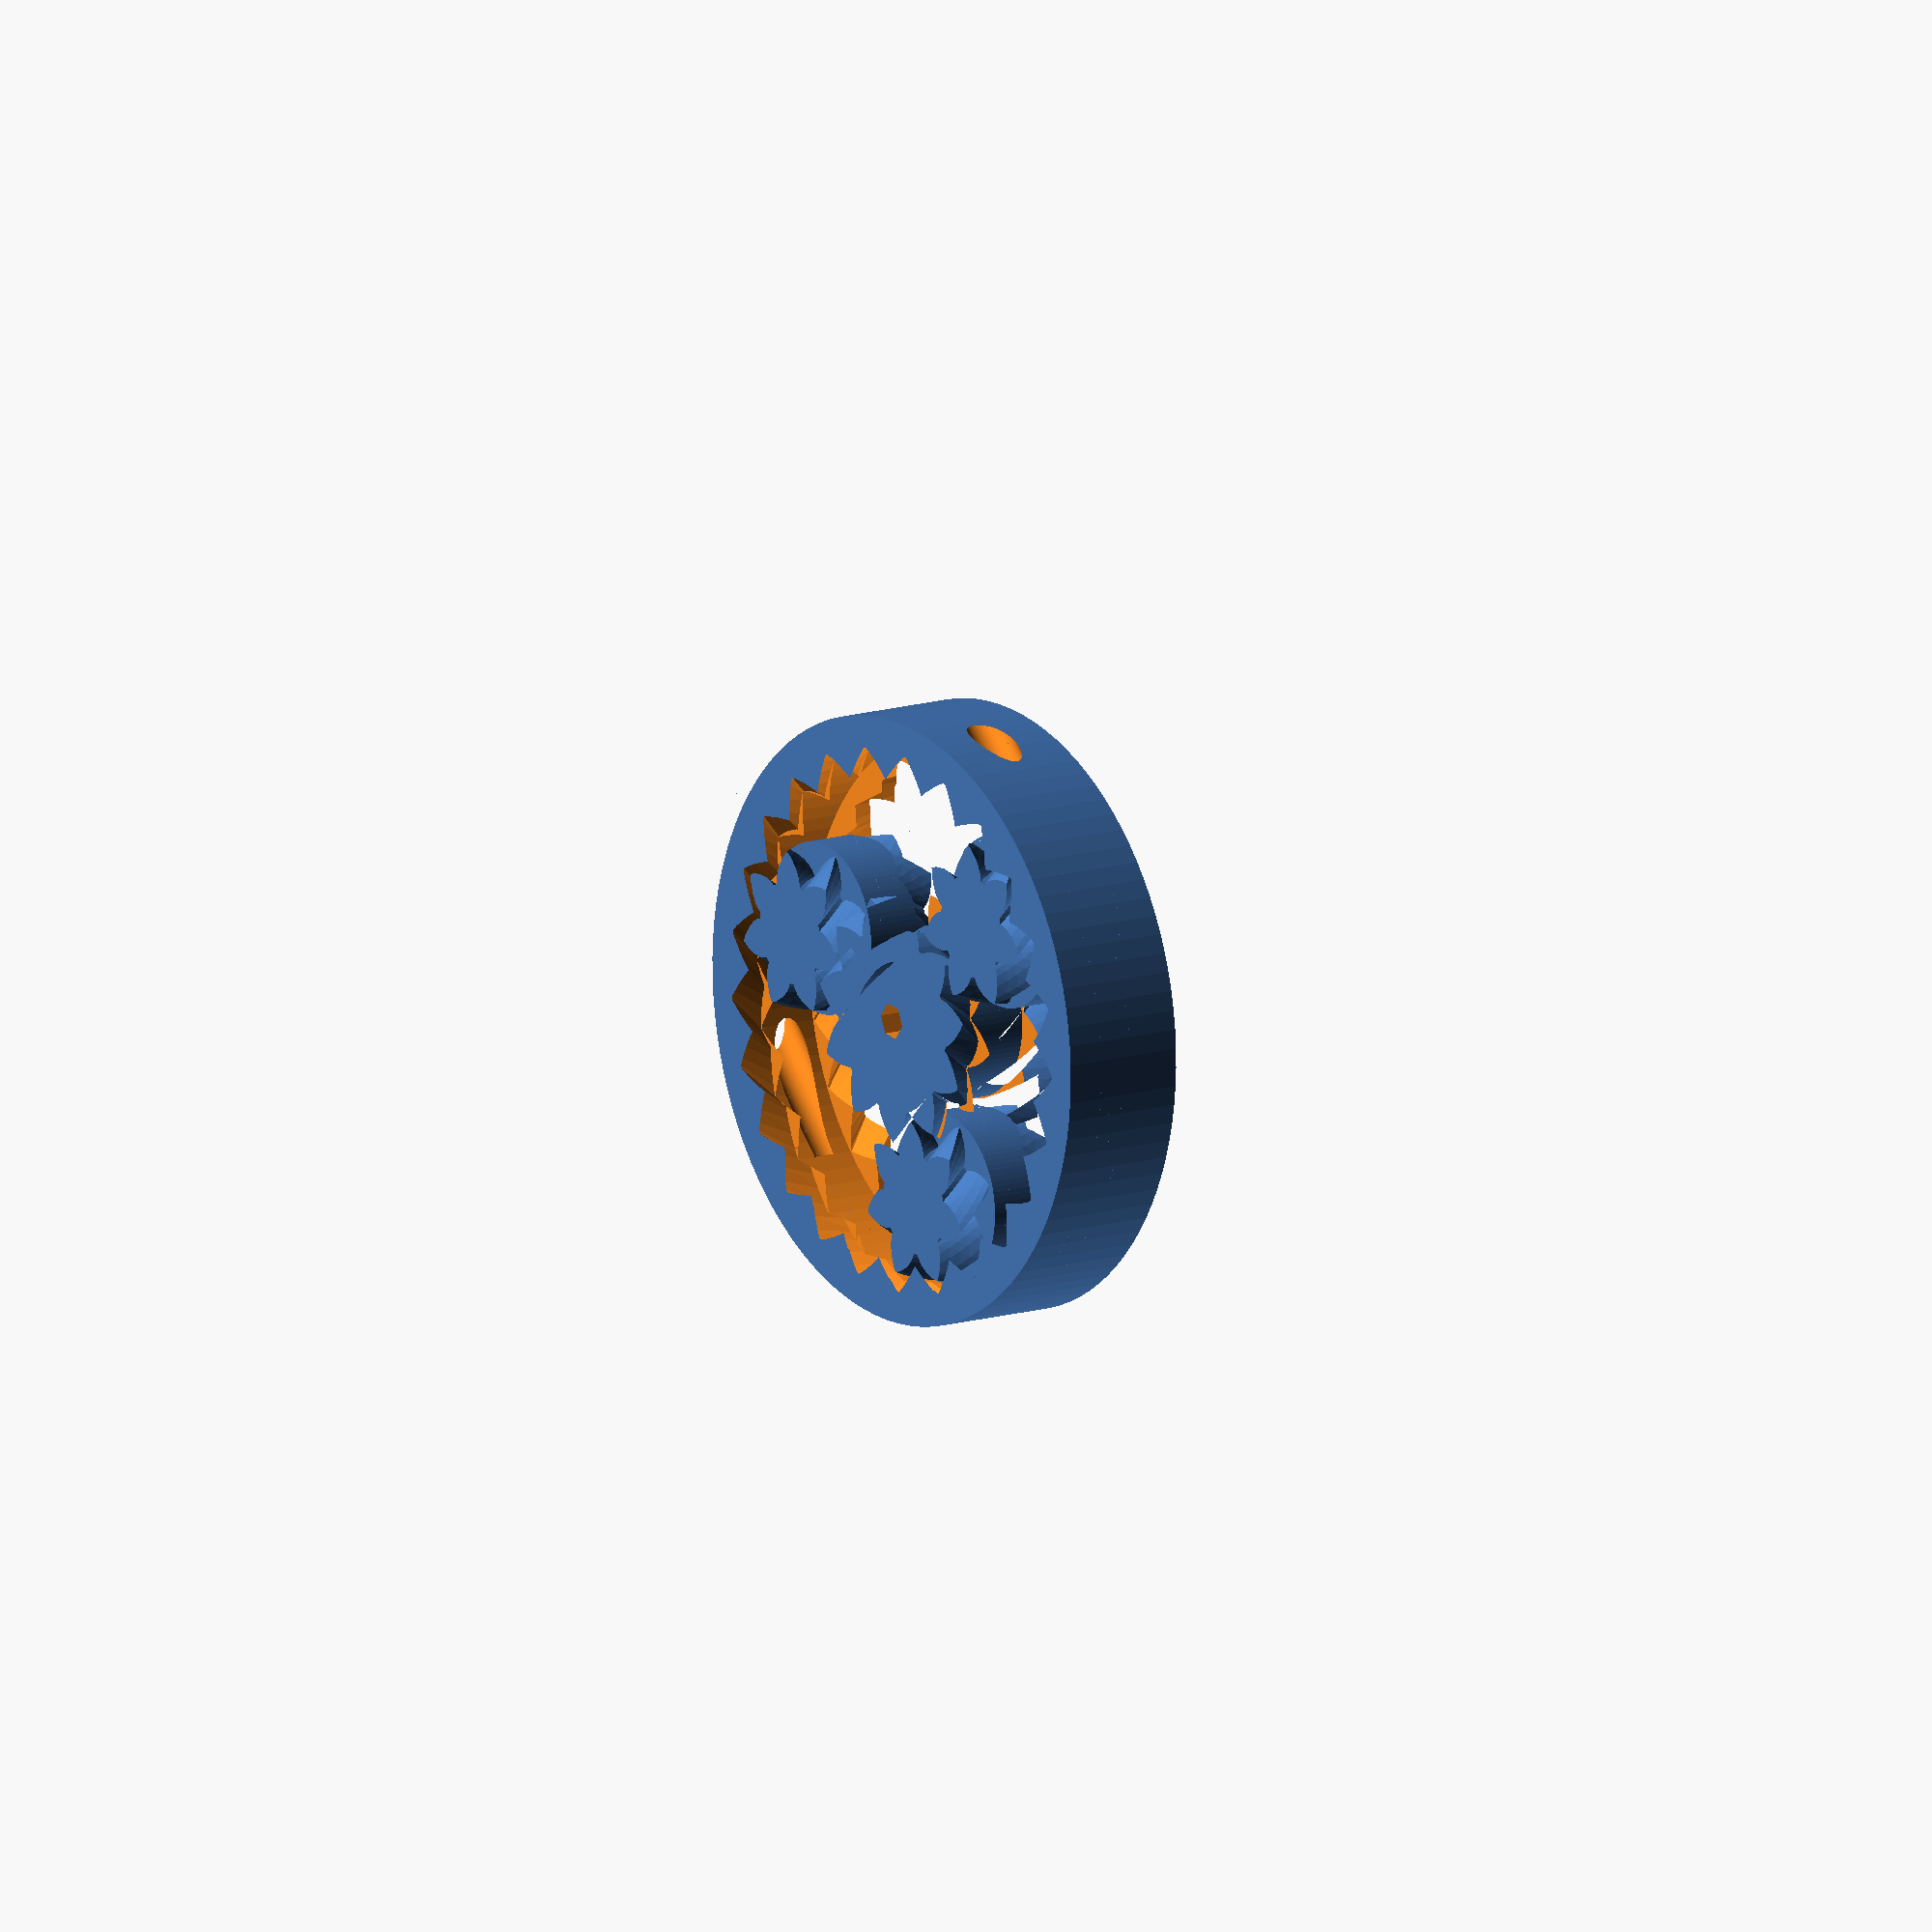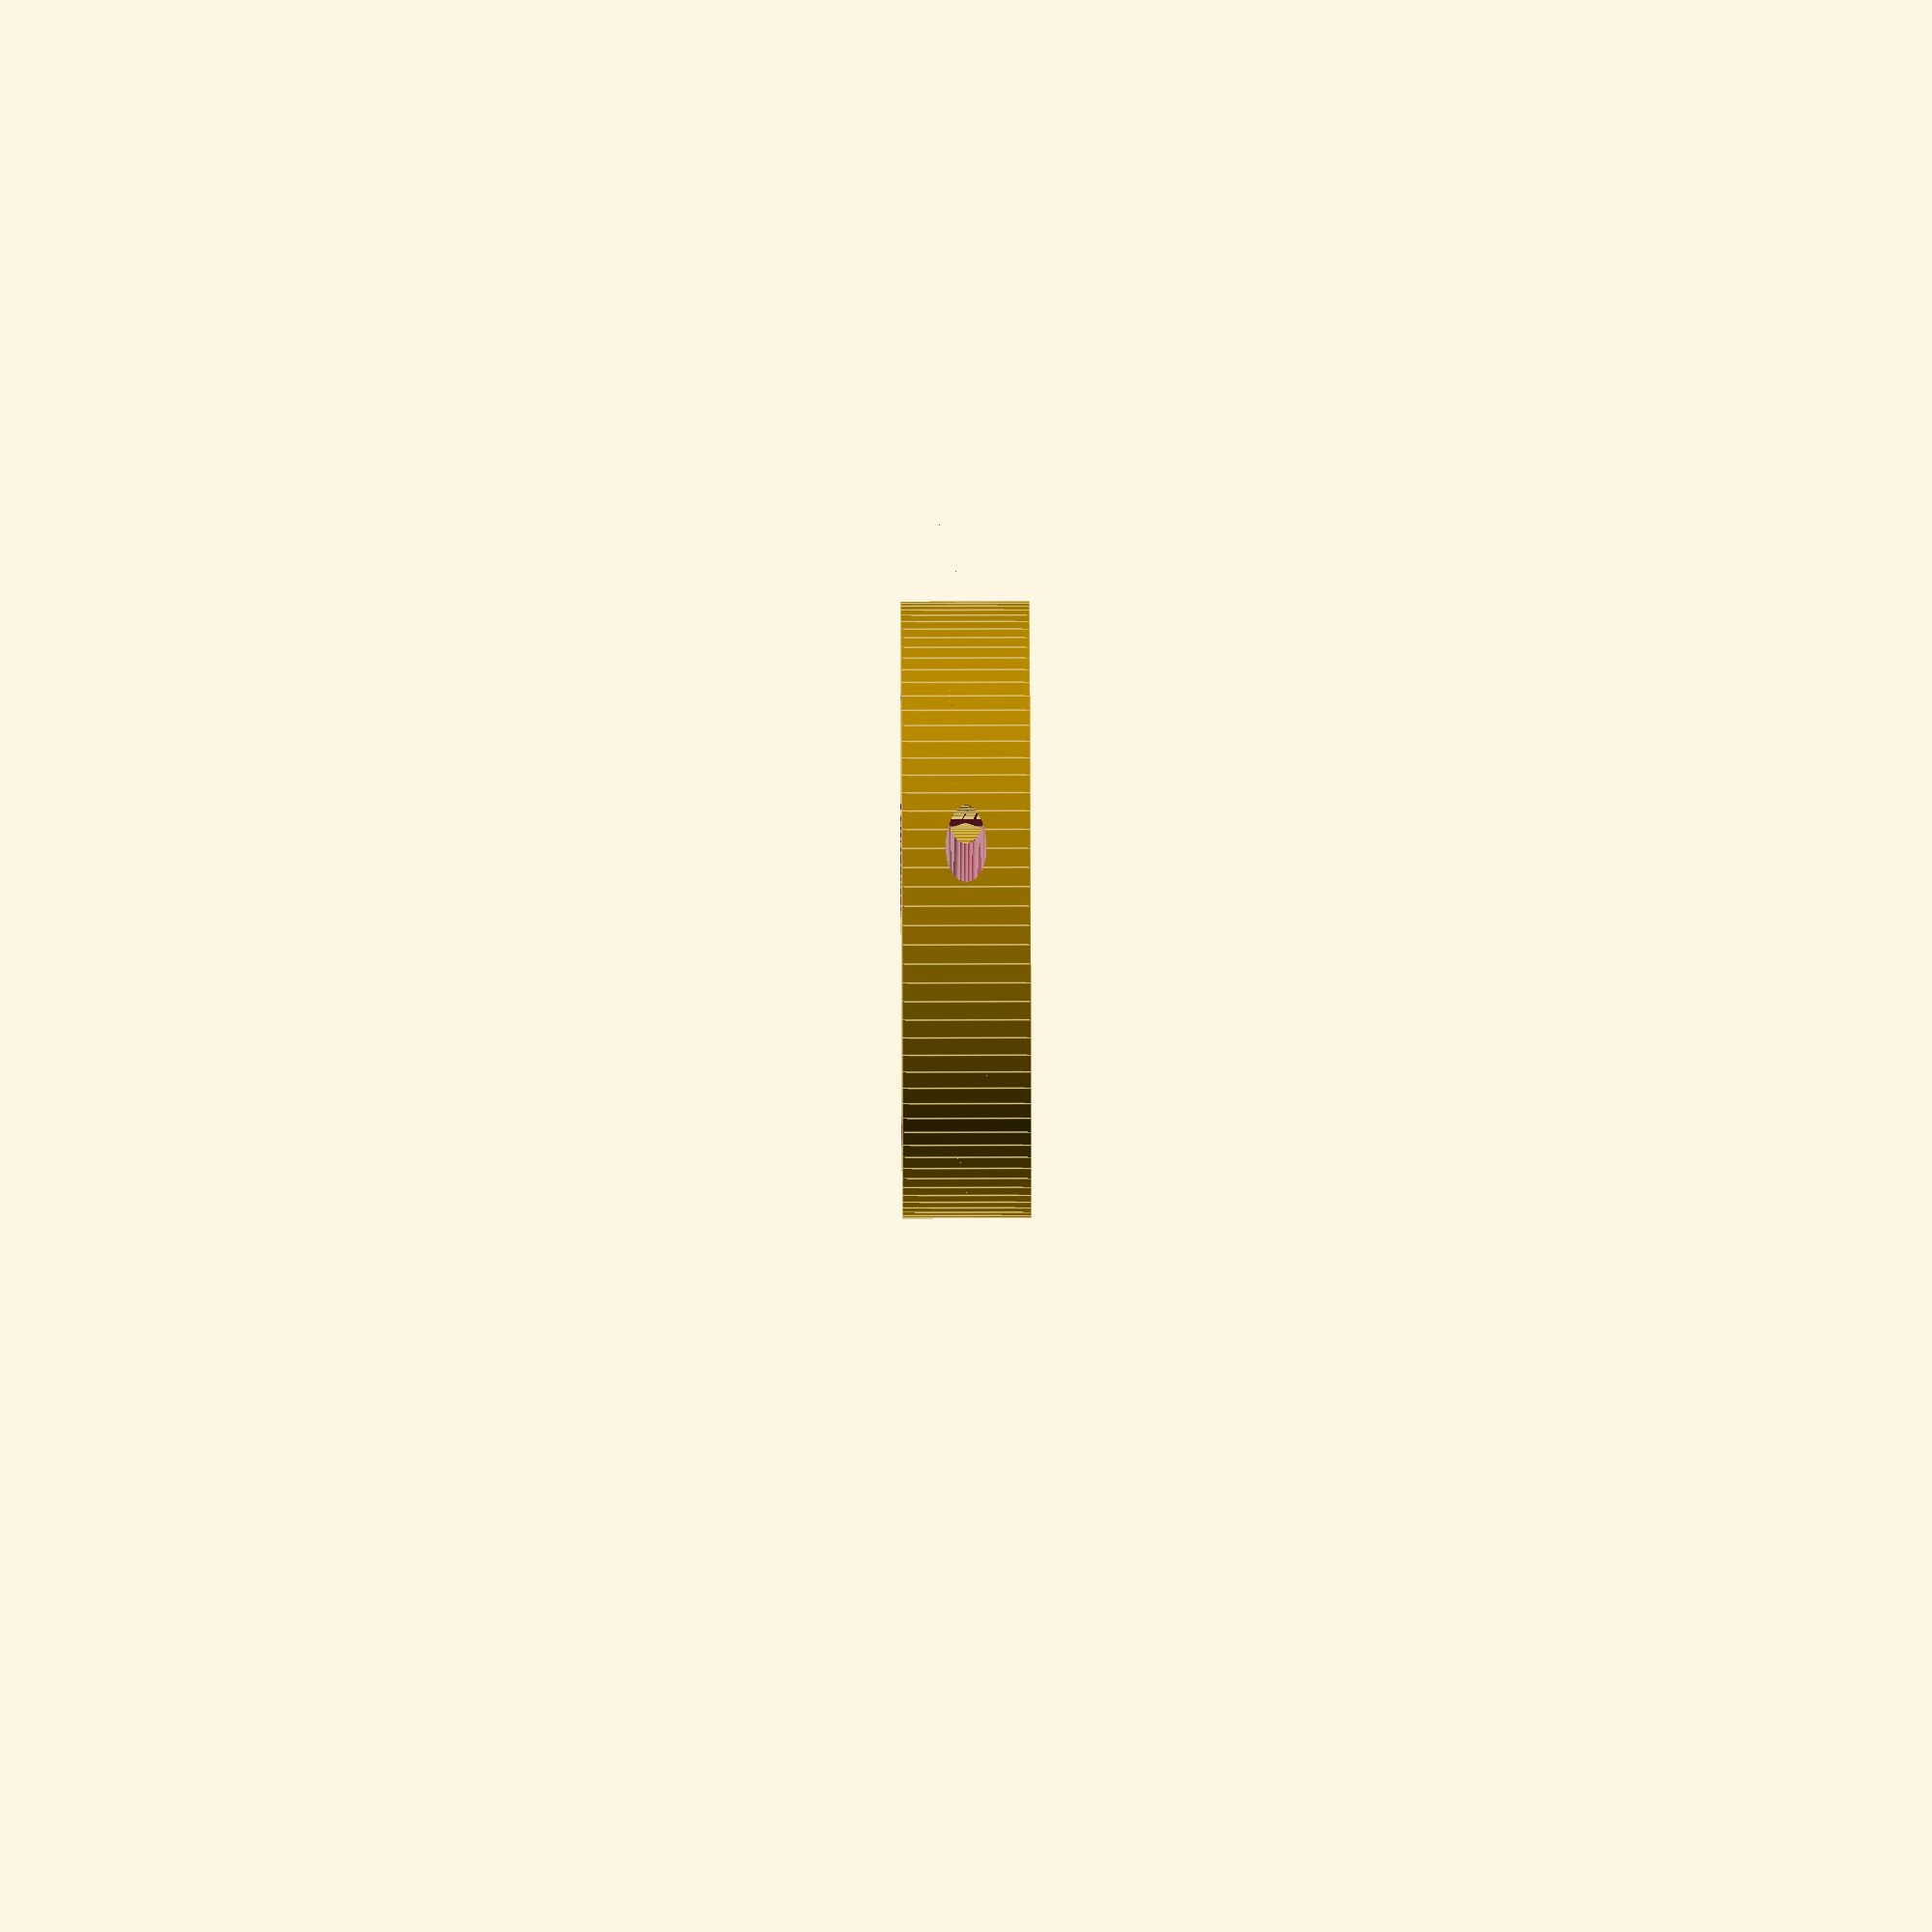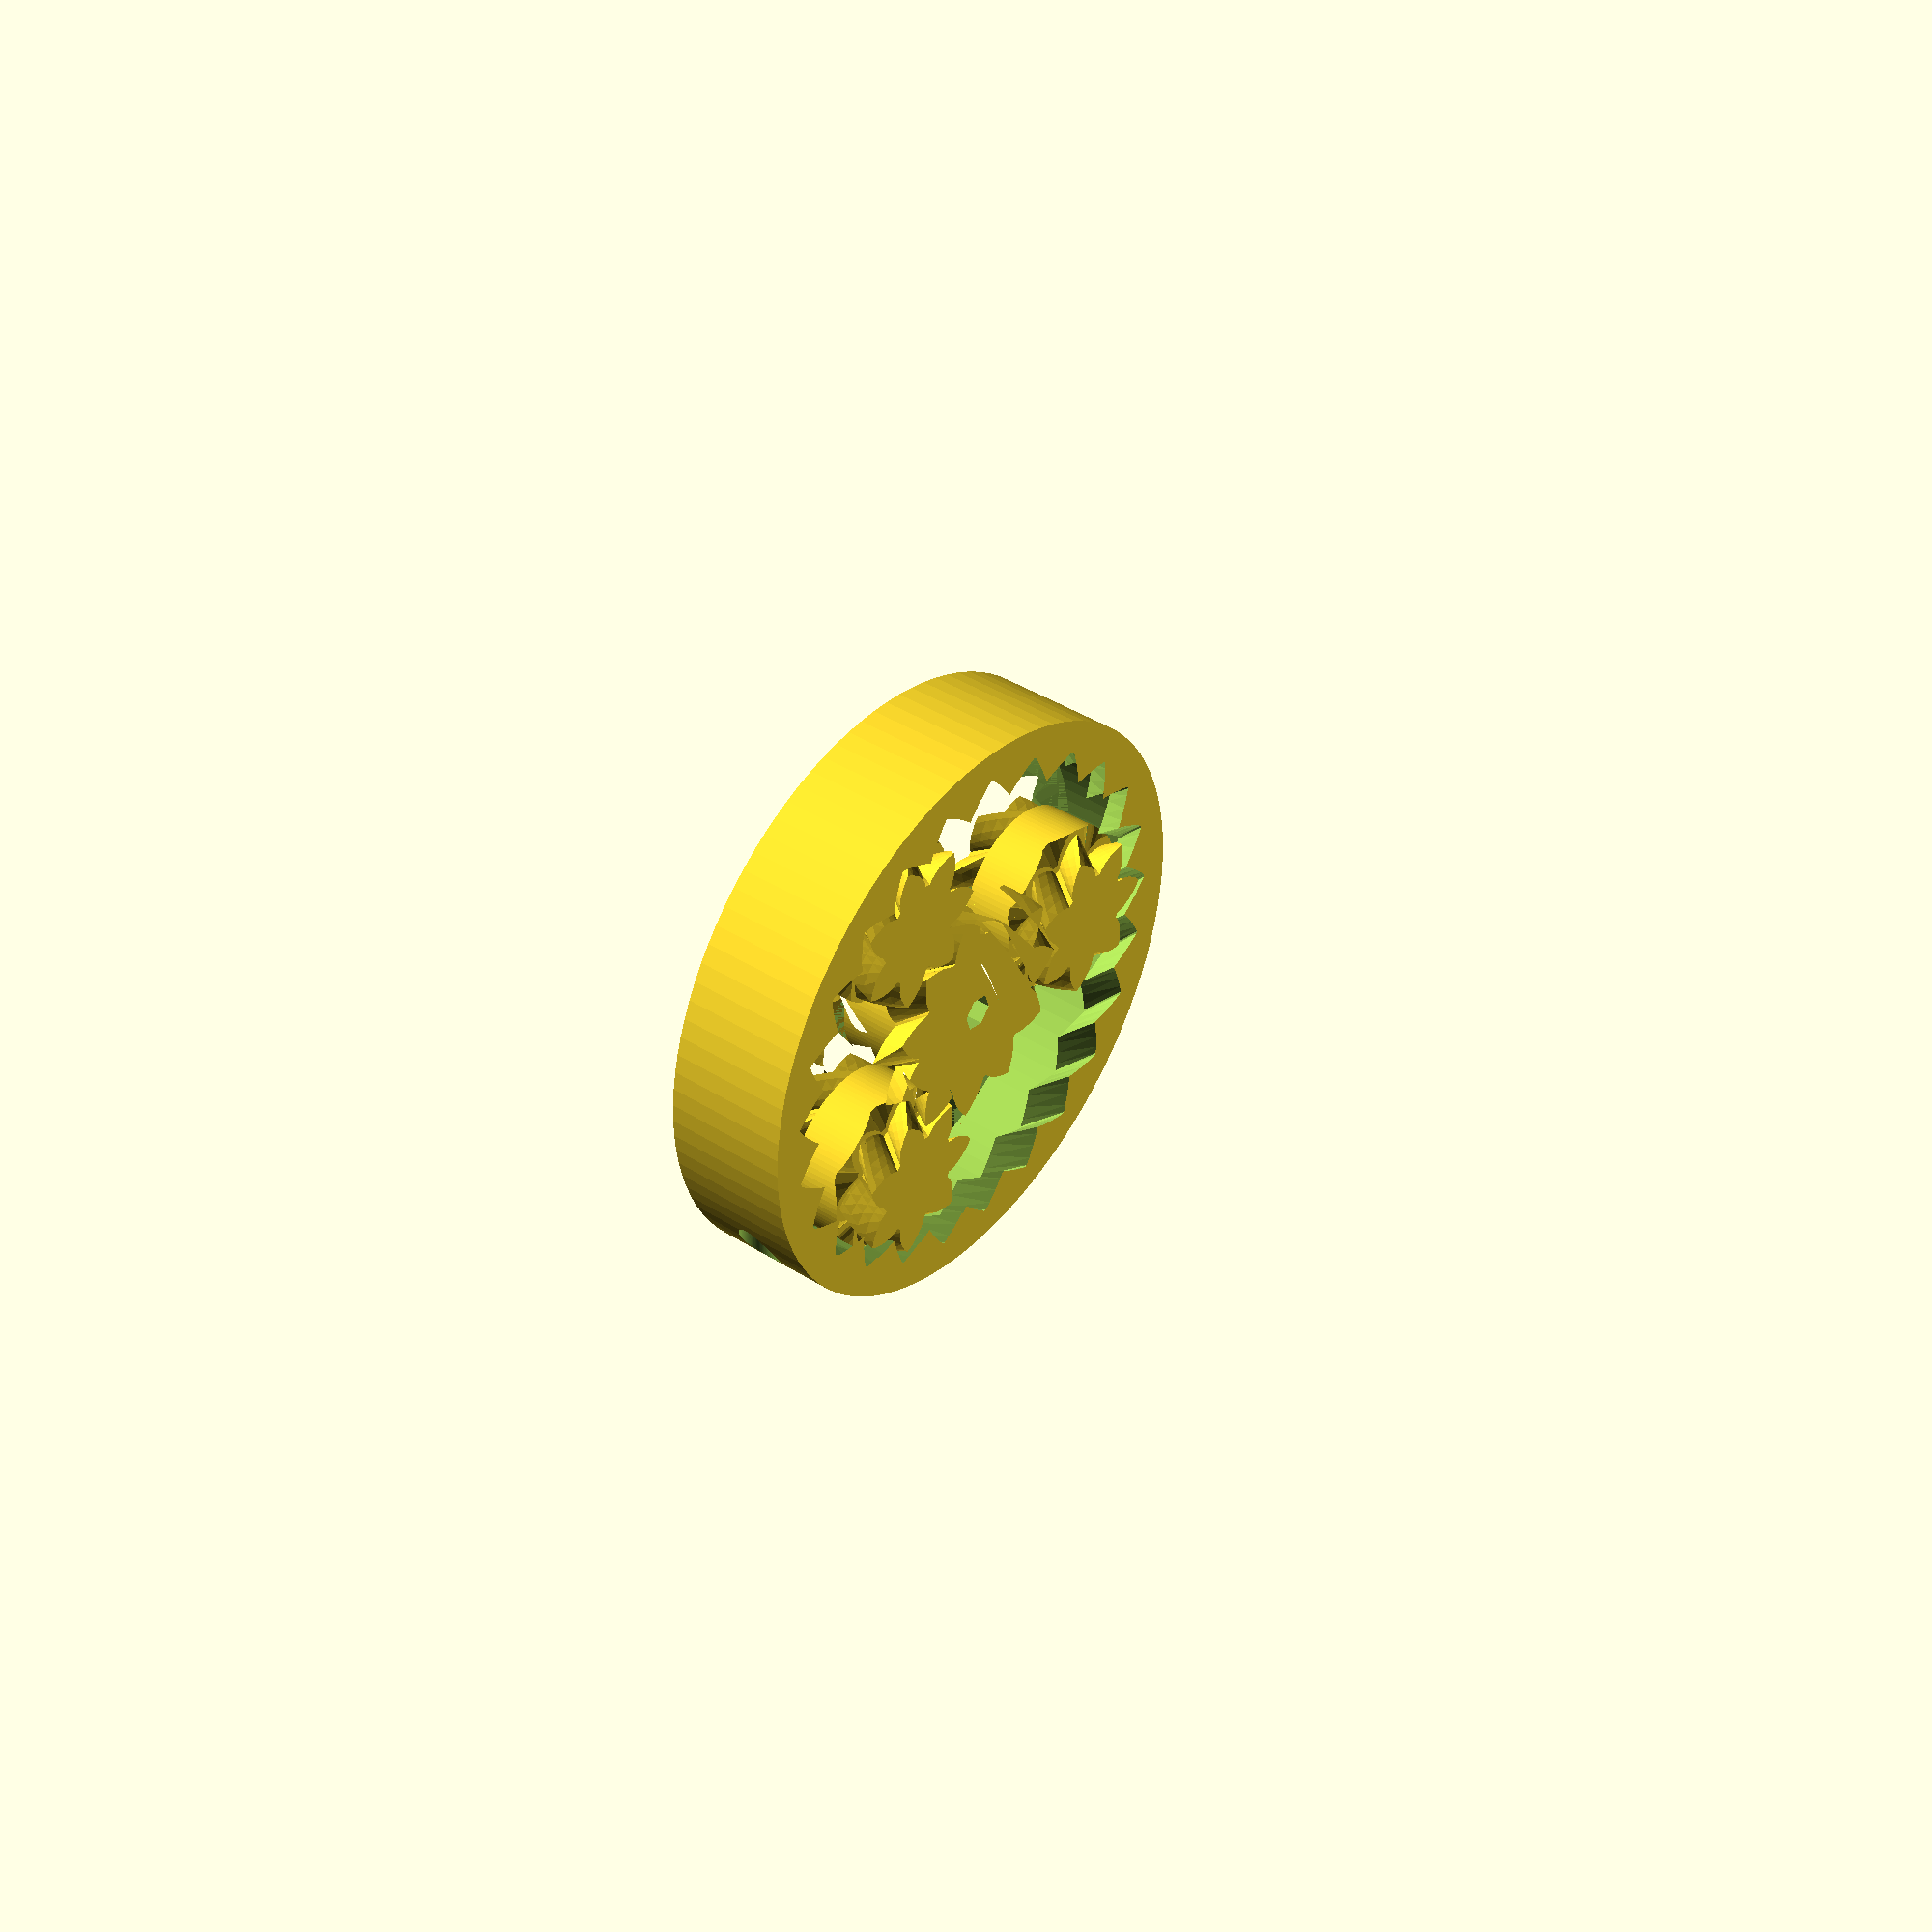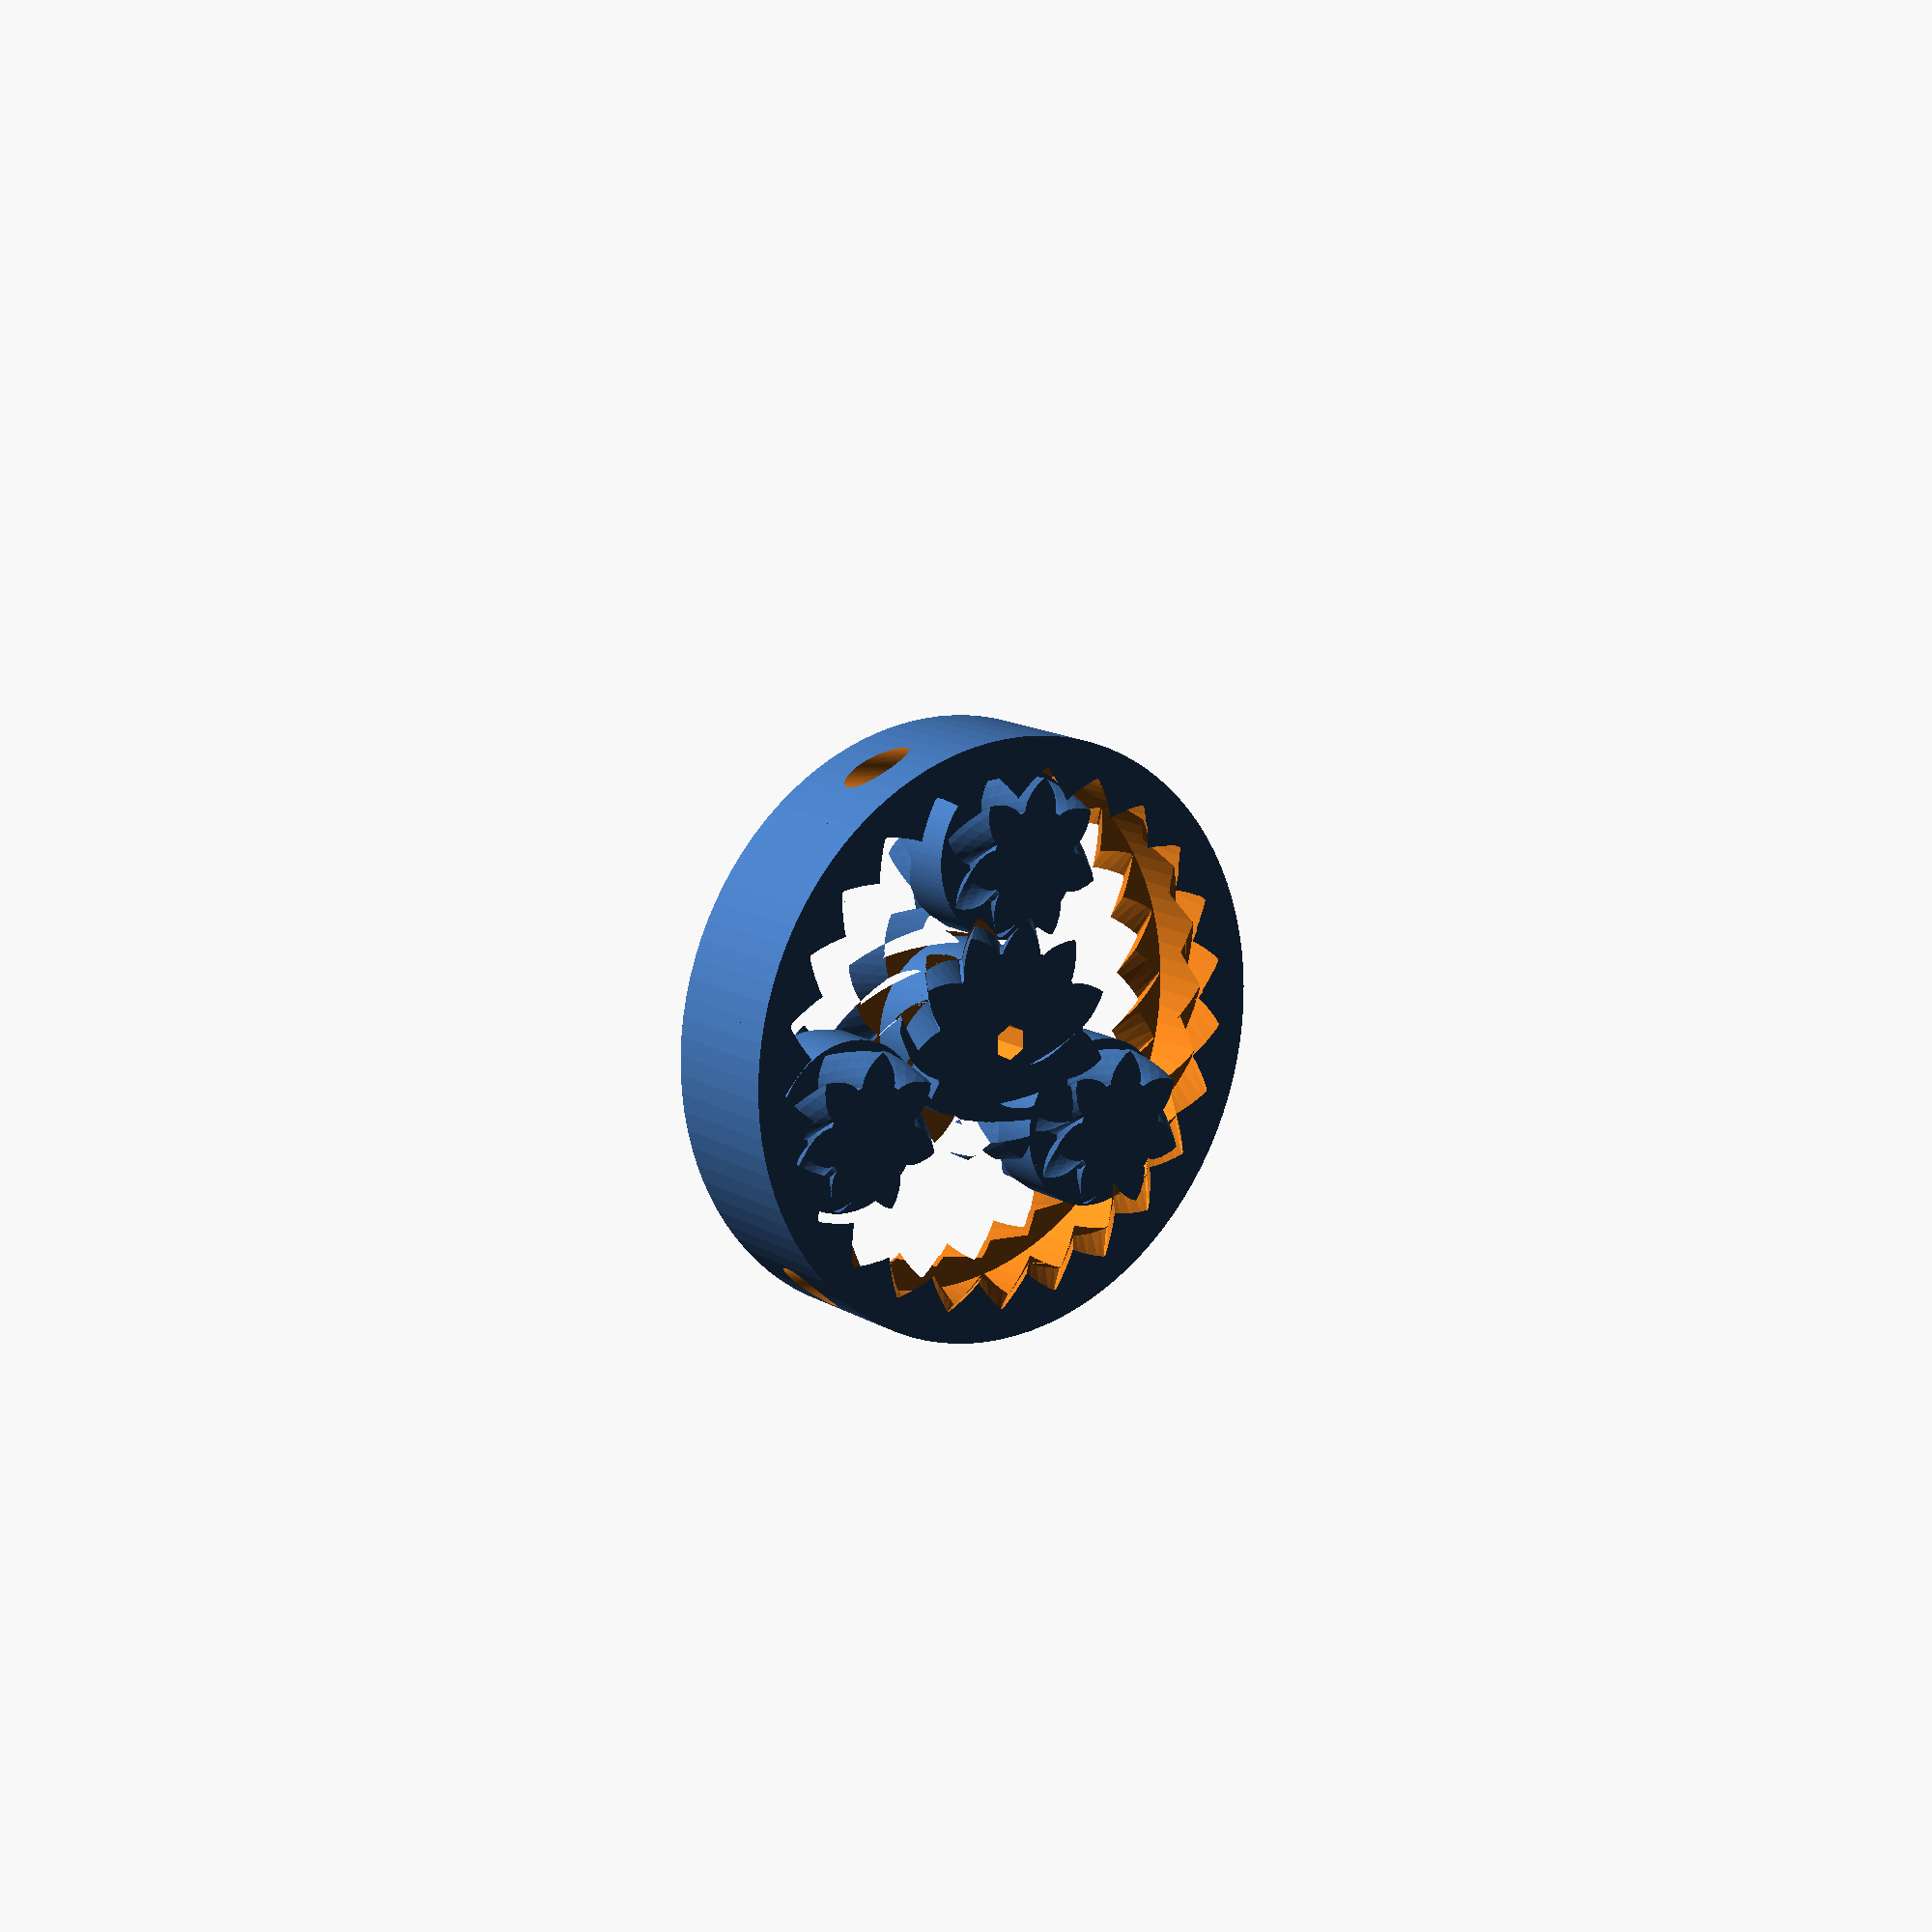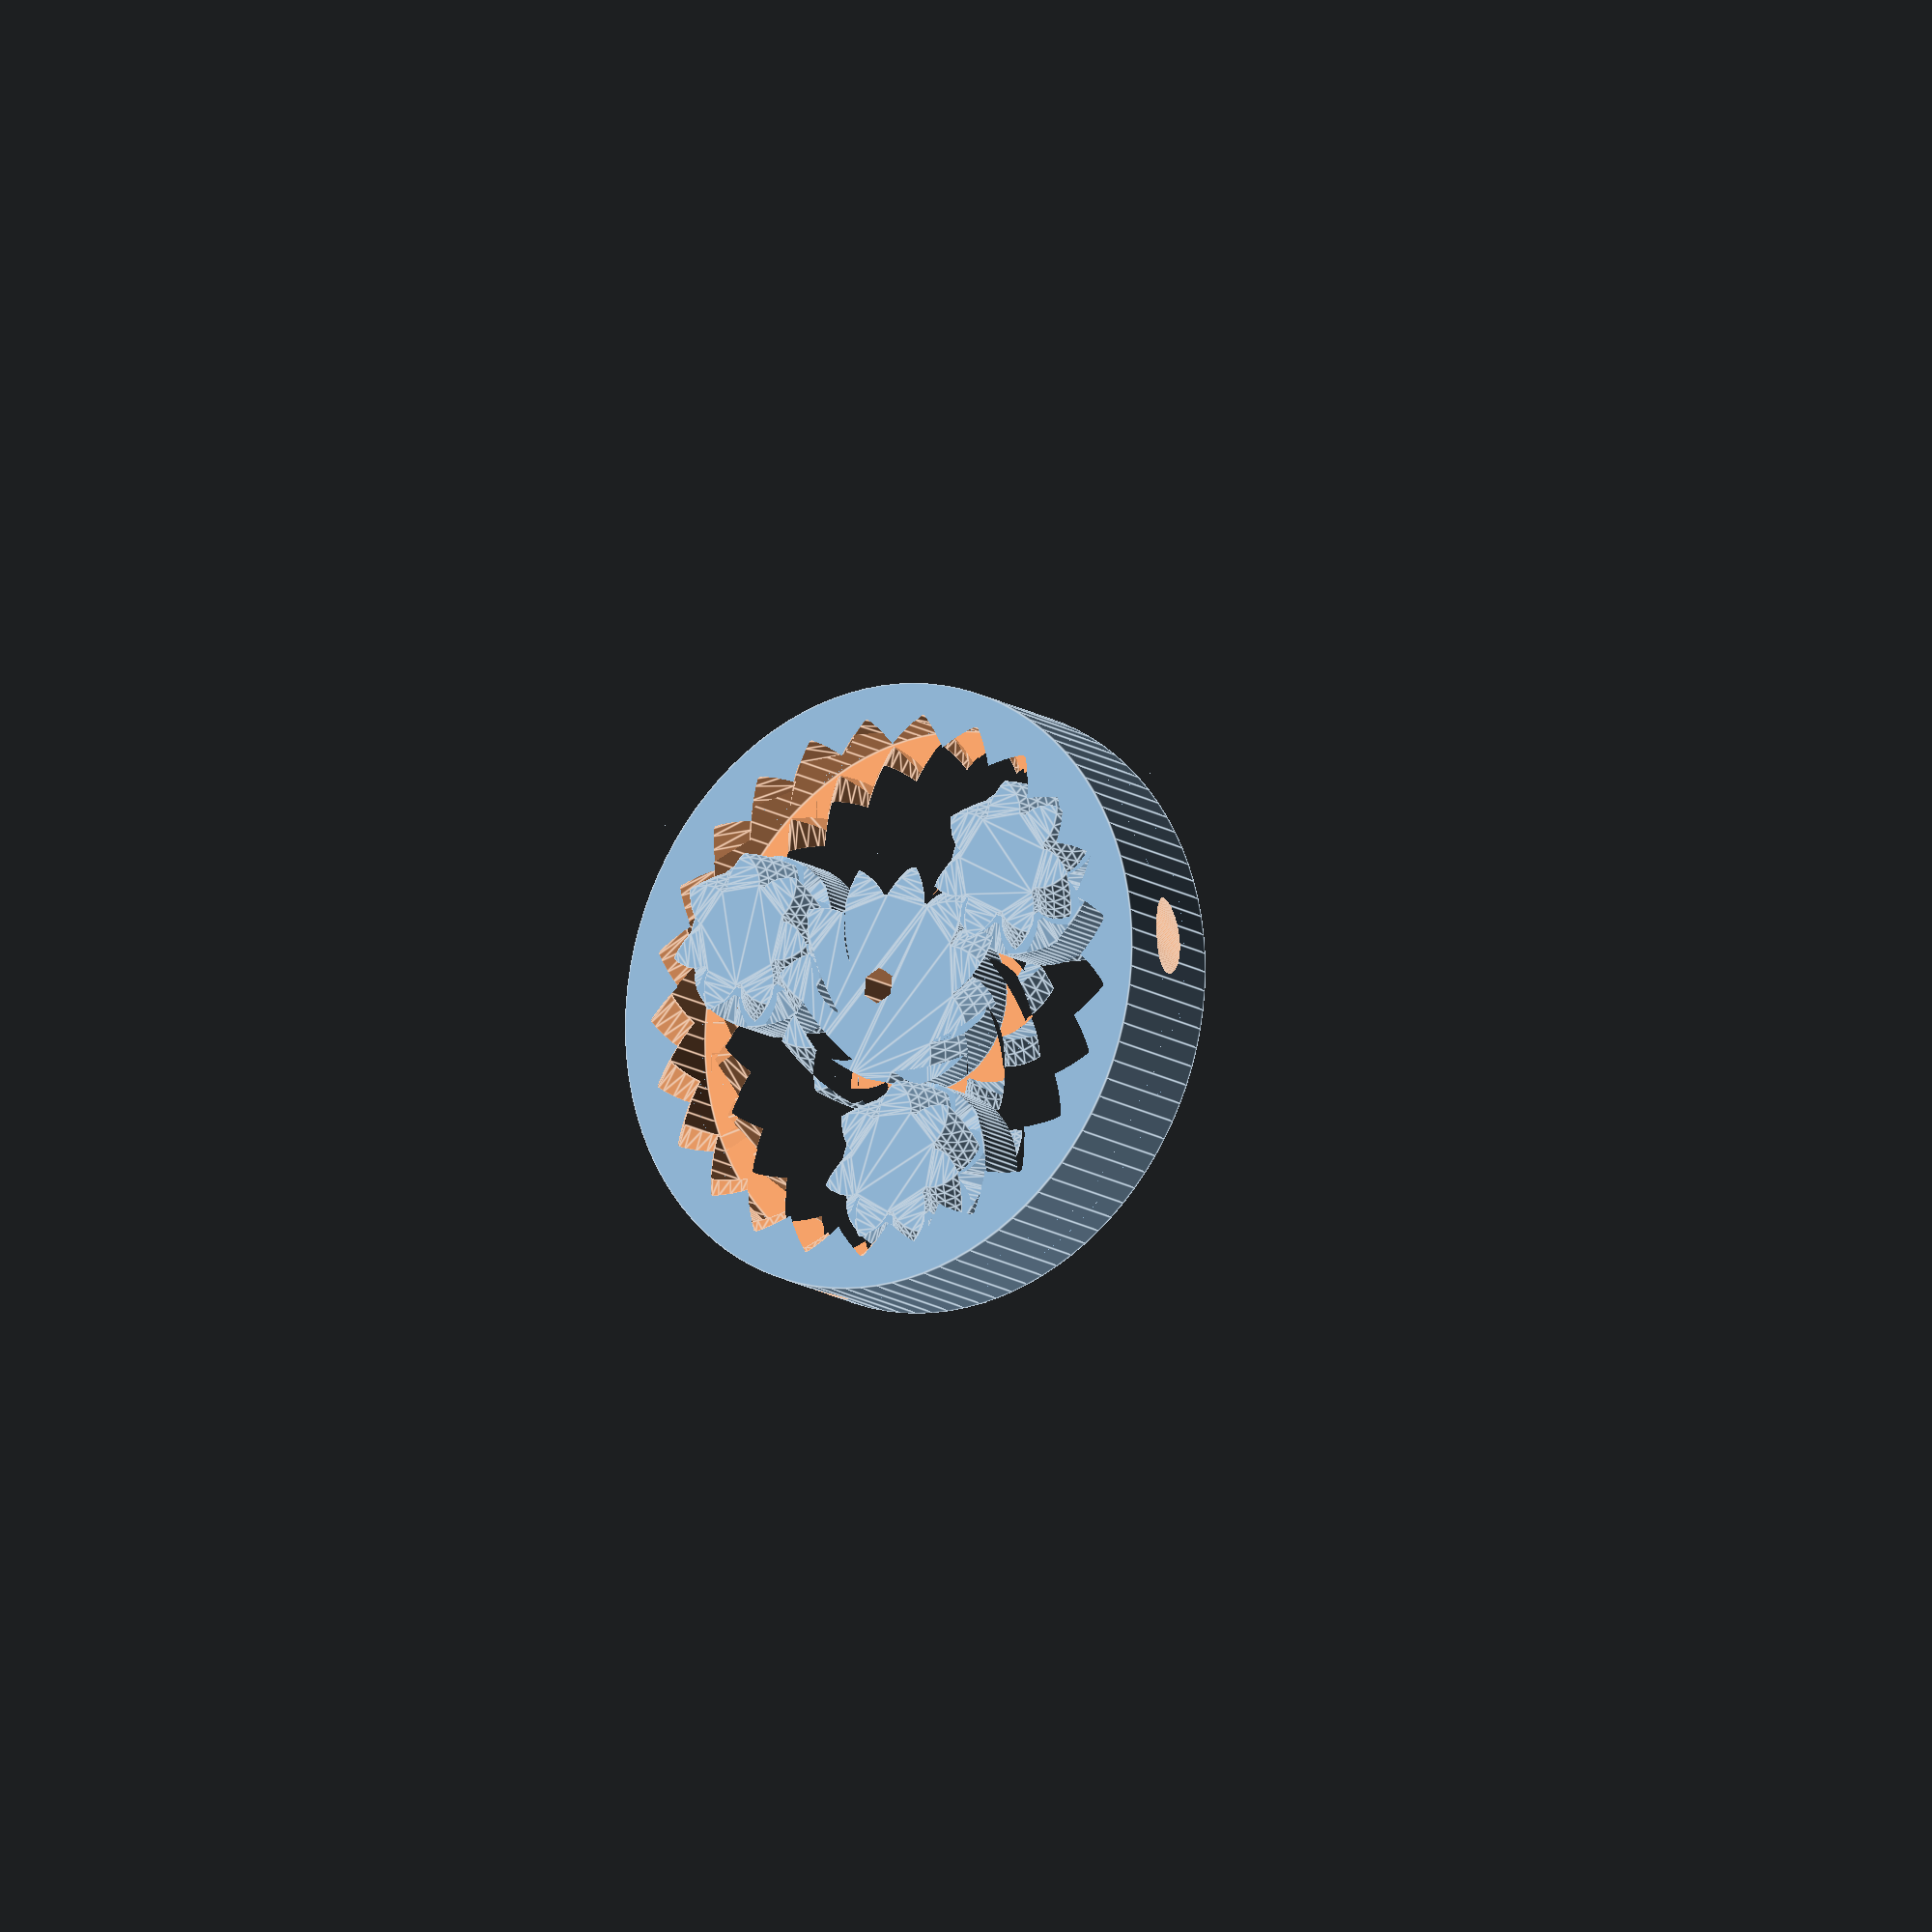
<openscad>
// Planetary peristaltic pump (customizable)
// by Drmn4ea (drmn4ea at google's mail)
//
// Released under the Creative Commons - Attribution - Share Alike license (http://creativecommons.org/licenses/by-sa/3.0/)
//
// Adapted from Emmett Lalish's Planetary Gear Bearing at http://www.thingiverse.com/thing:53451


// --------  Printer-related settings ------------

// Clearance to generate between non-connected parts. If the gears print 'stuck together' or are difficult to separate, try increasing this value. If there is excessive play between them, try lowering it. (default: 0.15mm)
tol=0.56;

// Allowed overhang for overhang removal; between 0 and 0.999 (0 = none, 0.5 = 45 degrees, 1 = infinite)
allowed_overhang = 0.75;


// --------  Details of the tubing used in the pump, in mm ------------

// Outer diameter of your tubing in mm
tubing_od = 4.7625;

// Wall thickness of your tubing
tubing_wall_thickness = 0.79375;
// Amount the tubing should be compressed by the rollers, as a proportion of total thickness (0 = no squish, 1.0 = complete squish)
tubing_squish_ratio = 0.5;


// --------  Part geometry settings ------------

// Approximate outer diameter of ring in mm
D=70.0;

// Thickness i.e. height in mm
T=15;

// Number of planet gears
number_of_planets=3;

// Number of teeth on planet gears
number_of_teeth_on_planets=7;

// Number of teeth on sun gear (approximate)
approximate_number_of_teeth_on_sun=9;

// pressure angle
P=45;//[30:60]

// number of teeth to twist across
nTwist=1;

// width of hexagonal hole
w=3.7;

DR=0.5*1;// maximum depth ratio of teeth


// ----------------End of customizable values -----------------

m=round(number_of_planets);
np=round(number_of_teeth_on_planets);
ns1=approximate_number_of_teeth_on_sun;
k1=round(2/m*(ns1+np));
k= k1*m%2!=0 ? k1+1 : k1;
ns=k*m/2-np;
echo(ns);
nr=ns+2*np;
pitchD=0.9*D/(1+min(PI/(2*nr*tan(P)),PI*DR/nr));
pitch=pitchD*PI/nr;
echo(pitch);
helix_angle=atan(2*nTwist*pitch/T);
echo(helix_angle);

phi=$t*360/m;

// compute some parameters related to the tubing
tubing_squished_width = tubing_od * (PI/2);
tubing_depth_clearance = 2*(tubing_wall_thickness*(1-tubing_squish_ratio));

// temporary variables for computing the outer radius of the outer ring gear teeth
// used to make the clearance for the peristaltic squeezer feature on the planets
outerring_pitch_radius = nr*pitch/(2*PI);
outerring_depth=pitch/(2*tan(P));
outerring_outer_radius = tol<0 ? outerring_pitch_radius+outerring_depth/2-tol : outerring_pitch_radius+outerring_depth/2;

// temporary variables for computing the outer radius of the planet gear teeth
// used to make the peristaltic squeezer feature on the planets
planet_pitch_radius = np*pitch/(2*PI);
planet_depth=pitch/(2*tan(P));
planet_outer_radius = tol<0 ? planet_pitch_radius+planet_depth/2-tol : planet_pitch_radius+planet_depth/2;

// temporary variables for computing the inside & outside radius of the sun gear teeth
// used to make clearance for planet squeezers
sun_pitch_radius = ns*pitch/(2*PI);
sun_base_radius = sun_pitch_radius*cos(P);
echo(sun_base_radius);
sun_depth=pitch/(2*tan(P));
sun_outer_radius = tol<0 ? sun_pitch_radius+sun_depth/2-tol : sun_pitch_radius+sun_depth/2;
sun_root_radius1 = sun_pitch_radius-sun_depth/2-tol/2;
sun_root_radius = (tol<0 && sun_root_radius1<sun_base_radius) ? sun_base_radius : sun_root_radius1;
sun_min_radius = max (sun_base_radius,sun_root_radius);

// debug raw gear shape for generating overhang removal
//translate([0,0,5])
//{
//	//halftooth (pitch_angle=5,base_radius=1, min_radius=0.1,	outer_radius=5,	half_thick_angle=3);
//	gear2D(number_of_teeth=number_of_teeth_on_planets, circular_pitch=pitch, pressure_angle=P, depth_ratio=DR, clearance=tol);
//}

translate([0,0,T/2])
{
	// outer ring
	difference()
	{
		// HACK: Add tubing depth clearance value to the total OD, otherwise the outer part may be too thin. FIXME: This is a quick n dirty way and makes the actual OD not match what the user entered...
		cylinder(r=D/2 + tubing_depth_clearance,h=T,center=true,$fn=100);
		exitholes(outerring_outer_radius-tubing_od/4,tubing_od, len=100);
		union()
		{
			// HACK: On my printer, it seems to need extra clearance for the outside gear, trying double...
			herringbone(nr,pitch,P,DR,-2*tol,helix_angle,T+0.2);
			cylinder(r=outerring_outer_radius+tubing_depth_clearance,h=tubing_squished_width,center=true,$fn=100);
			// overhang removal for top teeth of outer ring: create a frustum starting at the top surface of the "roller" cylinder 
			// (which will actually be cut out of the outer ring) and shrinking inward at the allowed overhang angle until it reaches the
			// gear root diameter.
			translate([0, 0, tubing_squished_width/2])
			{
				cylinder(r1=outerring_outer_radius+tubing_depth_clearance, r2=outerring_depth,h=abs(outerring_outer_radius+tubing_depth_clearance - outerring_depth)/tan(allowed_overhang*90),center=false,$fn=100);
			}
		}
	}



	// sun gear
	rotate([0,0,(np+1)*180/ns+phi*(ns+np)*2/ns])
	
	difference()
	{

		// the gear with band cut out of the middle
		difference()
		{
			mirror([0,1,0])
				herringbone(ns,pitch,P,DR,tol,helix_angle,T);
				// center hole
				cylinder(r=w/sqrt(3),h=T+1,center=true,$fn=6);
				// gap for planet squeezer surface
				difference()
				{
					cylinder(r=sun_outer_radius,h=tubing_squished_width,center=true,$fn=100);
					cylinder(r=sun_min_radius-tol,h=tubing_squished_width,center=true,$fn=100);
				}
		}

		// on the top part, cut an angle on the underside of the gear teeth to keep the overhang to a feasible amount
		translate([0, 0, tubing_squished_width/2])
		{
			difference()
			{
				// in height, numeric constant sets the amount of allowed overhang after trim.
				//h=abs((sun_min_radius-tol)-sun_outer_radius)*(1-allowed_overhang)
				// h=tan(allowed_overhang*90)
				cylinder(r=sun_outer_radius,h=abs((sun_min_radius-tol)-sun_outer_radius)/tan(allowed_overhang*90),center=false,$fn=100);
				cylinder(r1=sun_min_radius-tol, r2=sun_outer_radius,h=abs((sun_min_radius-tol)-sun_outer_radius)/tan(allowed_overhang*90),center=false,$fn=100);
			}
		}
	
	}



	// planet gears

	for(i=[1:m])
	{

		rotate([0,0,i*360/m+phi])
		{
		
			translate([pitchD/2*(ns+np)/nr,0,0])
			{
				rotate([0,0,i*ns/m*360/np-phi*(ns+np)/np-phi])
				{
					union()
					{
						herringbone(np,pitch,P,DR,tol,helix_angle,T);
						// Add a roller cylinder in the center of the planet gears.
						// But also constrain overhangs to a sane level, so this is kind of a mess...
						intersection()
						{
							// the cylinder itself
							cylinder(r=planet_outer_radius,h=tubing_squished_width-tol,center=true,$fn=100);

							// Now deal with overhang on the underside of the planets' roller cylinders.
							// create the outline of a gear where the herringbone meets the cylinder;
							// make its angle match the twist at this point.
							// Then difference this flat gear from a slightly larger cylinder, extrude it with an
							// outward-growing angle, and cut the result from the cylinder.
							planet_overhangfix(np, pitch, P, DR, tol, helix_angle, T, tubing_squished_width, allowed_overhang);

						}

					}

				}
			}
		}
	}
	
}


module planet_overhangfix(
	number_of_teeth=15,
	circular_pitch=10,
	pressure_angle=28,
	depth_ratio=1,
	clearance=0,
	helix_angle=0,
	gear_thickness=5,
	tubing_squished_width,
	allowed_overhang)
{

	height_from_bottom =  (gear_thickness/2) - (tubing_squished_width/2);
	pitch_radius = number_of_teeth*circular_pitch/(2*PI);
	twist=tan(helix_angle)*height_from_bottom/pitch_radius*180/PI; // the total rotation angle at that point - should match that of the gear itself



	translate([0,0, -tubing_squished_width/2]) // relative to center height, where this is used
	{
		// FIXME: This calculation is most likely wrong...
		//rotate([0, 0, helix_angle * ((tubing_squished_width-(2*tol))/2)])
		rotate([0, 0, twist])
		{
			// want to extrude to a height proportional to the distance between the root of the gear teeth
			// and the outer edge of the cylinder
			linear_extrude(height=tubing_squished_width-clearance,twist=0,slices=6, scale=1+(1/(1-allowed_overhang)))
			{
				gear2D(number_of_teeth=number_of_teeth, circular_pitch=circular_pitch, pressure_angle=pressure_angle, depth_ratio=depth_ratio, clearance=clearance);
			}
		}
	}
}

module exitholes(distance_apart, hole_diameter)
{
	translate([distance_apart, len/2, 0])
	{
		rotate([90, 0, 0])
		{
			cylinder(r=hole_diameter/2,h=len,center=true,$fn=100);
		}
	}
	
	mirror([1,0,0])
	{
		translate([distance_apart, len/2, 0])
		{
			rotate([90, 0, 0])
			{
				cylinder(r=hole_diameter/2,h=len,center=true,$fn=100);
			}
		}
	}
}

module rack(
	number_of_teeth=15,
	circular_pitch=10,
	pressure_angle=28,
	helix_angle=0,
	clearance=0,
	gear_thickness=5,
	flat=false){
addendum=circular_pitch/(4*tan(pressure_angle));

flat_extrude(h=gear_thickness,flat=flat)translate([0,-clearance*cos(pressure_angle)/2])
	union(){
		translate([0,-0.5-addendum])square([number_of_teeth*circular_pitch,1],center=true);
		for(i=[1:number_of_teeth])
			translate([circular_pitch*(i-number_of_teeth/2-0.5),0])
			polygon(points=[[-circular_pitch/2,-addendum],[circular_pitch/2,-addendum],[0,addendum]]);
	}
}

//module monogram(h=1)
//linear_extrude(height=h,center=true)
//translate(-[3,2.5])union(){
//	difference(){
//		square([4,5]);
//		translate([1,1])square([2,3]);
//	}
//	square([6,1]);
//	translate([0,2])square([2,1]);
//}

module herringbone(
	number_of_teeth=15,
	circular_pitch=10,
	pressure_angle=28,
	depth_ratio=1,
	clearance=0,
	helix_angle=0,
	gear_thickness=5){
union(){
	//translate([0,0,10])
	gear(number_of_teeth,
		circular_pitch,
		pressure_angle,
		depth_ratio,
		clearance,
		helix_angle,
		gear_thickness/2);
	mirror([0,0,1])
		gear(number_of_teeth,
			circular_pitch,
			pressure_angle,
			depth_ratio,
			clearance,
			helix_angle,
			gear_thickness/2);
}}

module gear (
	number_of_teeth=15,
	circular_pitch=10,
	pressure_angle=28,
	depth_ratio=1,
	clearance=0,
	helix_angle=0,
	gear_thickness=5,
	flat=false){
pitch_radius = number_of_teeth*circular_pitch/(2*PI);
twist=tan(helix_angle)*gear_thickness/pitch_radius*180/PI;

flat_extrude(h=gear_thickness,twist=twist,flat=flat)
	gear2D (
		number_of_teeth,
		circular_pitch,
		pressure_angle,
		depth_ratio,
		clearance);
}

module flat_extrude(h,twist,flat){
	if(flat==false)
		linear_extrude(height=h,twist=twist,slices=twist/6, scale=1)children(0);
	else
		child(0);
}

module gear2D (
	number_of_teeth,
	circular_pitch,
	pressure_angle,
	depth_ratio,
	clearance){
pitch_radius = number_of_teeth*circular_pitch/(2*PI);
base_radius = pitch_radius*cos(pressure_angle);
depth=circular_pitch/(2*tan(pressure_angle));
outer_radius = clearance<0 ? pitch_radius+depth/2-clearance : pitch_radius+depth/2;
root_radius1 = pitch_radius-depth/2-clearance/2;
root_radius = (clearance<0 && root_radius1<base_radius) ? base_radius : root_radius1;
backlash_angle = clearance/(pitch_radius*cos(pressure_angle)) * 180 / PI;
half_thick_angle = 90/number_of_teeth - backlash_angle/2;
pitch_point = involute (base_radius, involute_intersect_angle (base_radius, pitch_radius));
pitch_angle = atan2 (pitch_point[1], pitch_point[0]);
min_radius = max (base_radius,root_radius);

intersection(){
	rotate(90/number_of_teeth)
		circle($fn=number_of_teeth*3,r=pitch_radius+depth_ratio*circular_pitch/2-clearance/2);
	union(){
		rotate(90/number_of_teeth)
			circle($fn=number_of_teeth*2,r=max(root_radius,pitch_radius-depth_ratio*circular_pitch/2-clearance/2));
		for (i = [1:number_of_teeth])rotate(i*360/number_of_teeth){
			halftooth (
				pitch_angle,
				base_radius,
				min_radius,
				outer_radius,
				half_thick_angle);		
			mirror([0,1])halftooth (
				pitch_angle,
				base_radius,
				min_radius,
				outer_radius,
				half_thick_angle);
		}
	}
}}

module halftooth (
	pitch_angle,
	base_radius,
	min_radius,
	outer_radius,
	half_thick_angle){
index=[0,1,2,3,4,5];
start_angle = max(involute_intersect_angle (base_radius, min_radius)-5,0);
stop_angle = involute_intersect_angle (base_radius, outer_radius);
angle=index*(stop_angle-start_angle)/index[len(index)-1];
p=[[0,0],
	involute(base_radius,angle[0]+start_angle),
	involute(base_radius,angle[1]+start_angle),
	involute(base_radius,angle[2]+start_angle),
	involute(base_radius,angle[3]+start_angle),
	involute(base_radius,angle[4]+start_angle),
	involute(base_radius,angle[5]+start_angle)];

difference(){
	rotate(-pitch_angle-half_thick_angle)polygon(points=p);
	square(2*outer_radius);
}}

// Mathematical Functions
//===============

// Finds the angle of the involute about the base radius at the given distance (radius) from it's center.
//source: http://www.mathhelpforum.com/math-help/geometry/136011-circle-involute-solving-y-any-given-x.html

function involute_intersect_angle (base_radius, radius) = sqrt (pow (radius/base_radius, 2) - 1) * 180 / PI;

// Calculate the involute position for a given base radius and involute angle.

function involute (base_radius, involute_angle) =
[
	base_radius*(cos (involute_angle) + involute_angle*PI/180*sin (involute_angle)),
	base_radius*(sin (involute_angle) - involute_angle*PI/180*cos (involute_angle))
];

</openscad>
<views>
elev=346.8 azim=318.0 roll=54.5 proj=o view=wireframe
elev=116.9 azim=253.0 roll=90.2 proj=o view=edges
elev=319.8 azim=179.2 roll=127.9 proj=p view=solid
elev=345.6 azim=279.3 roll=321.8 proj=p view=solid
elev=13.8 azim=215.4 roll=214.8 proj=o view=edges
</views>
